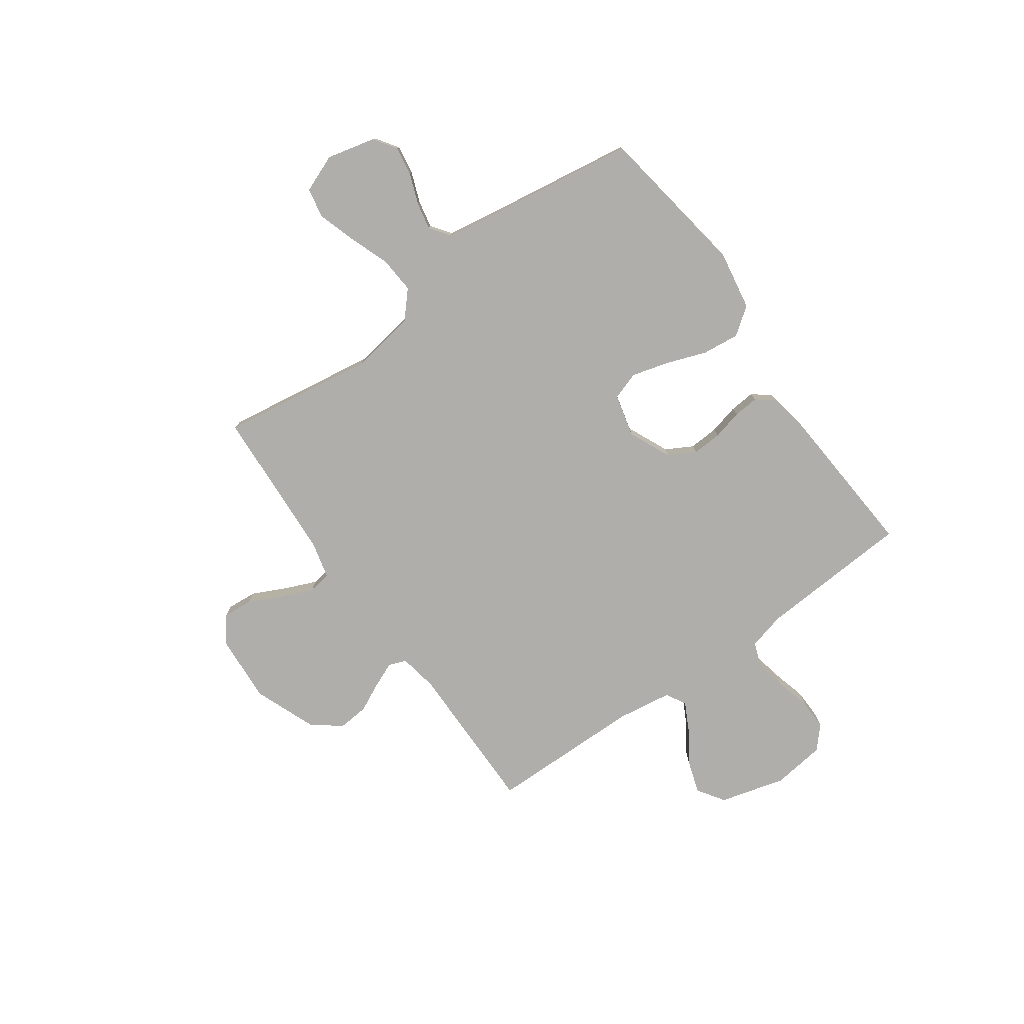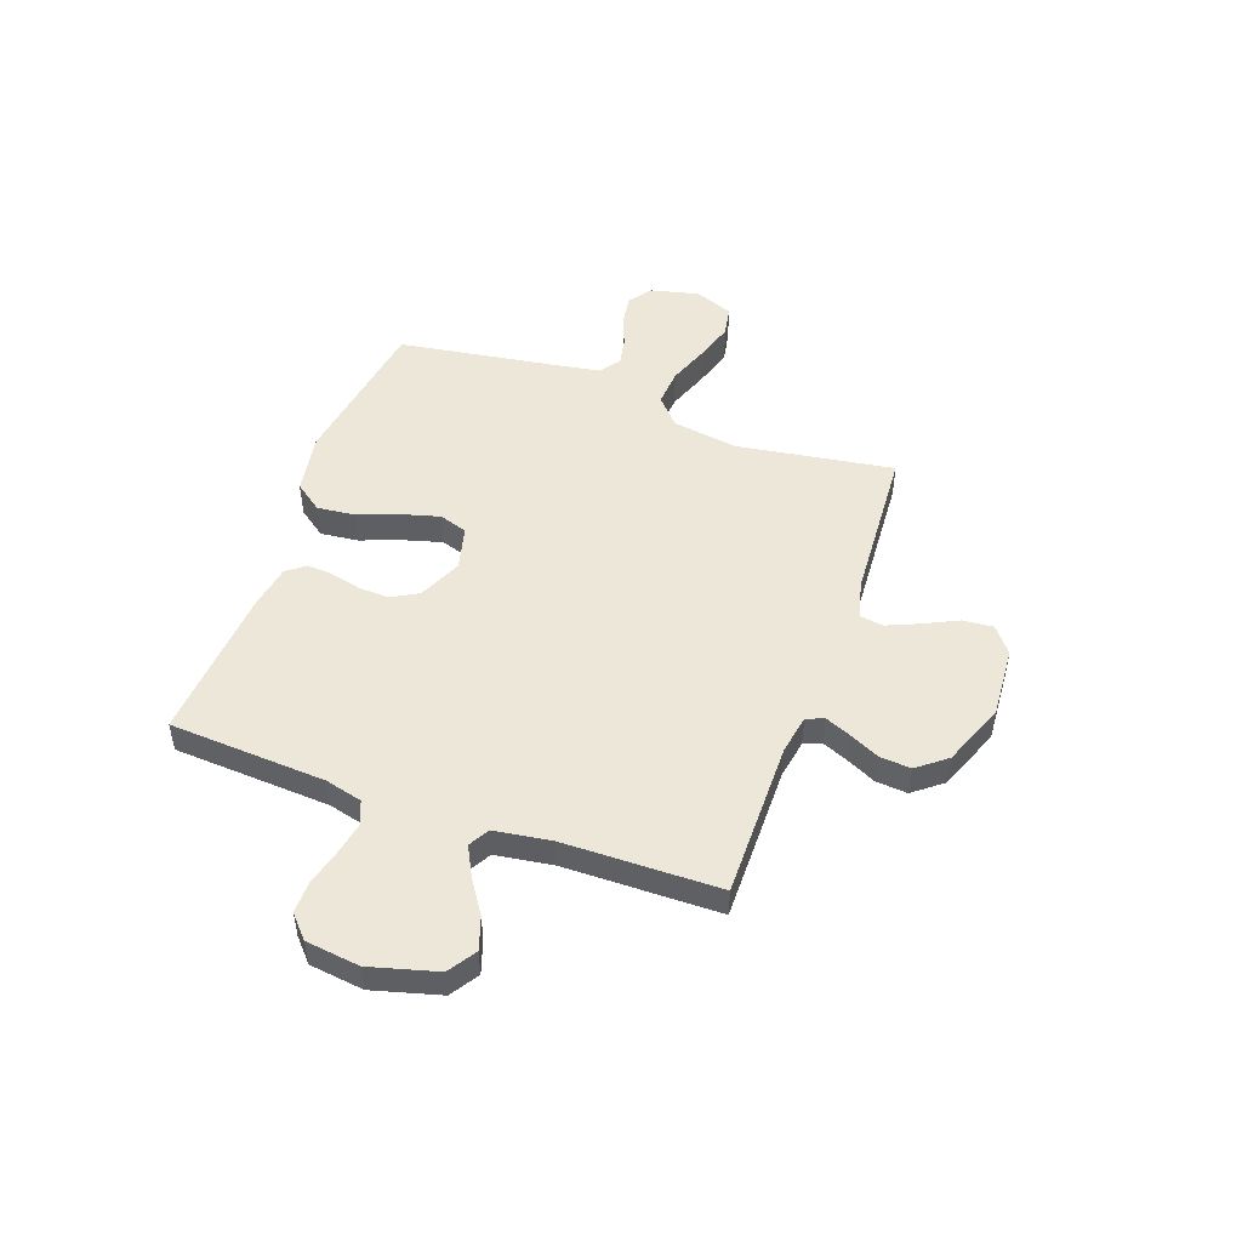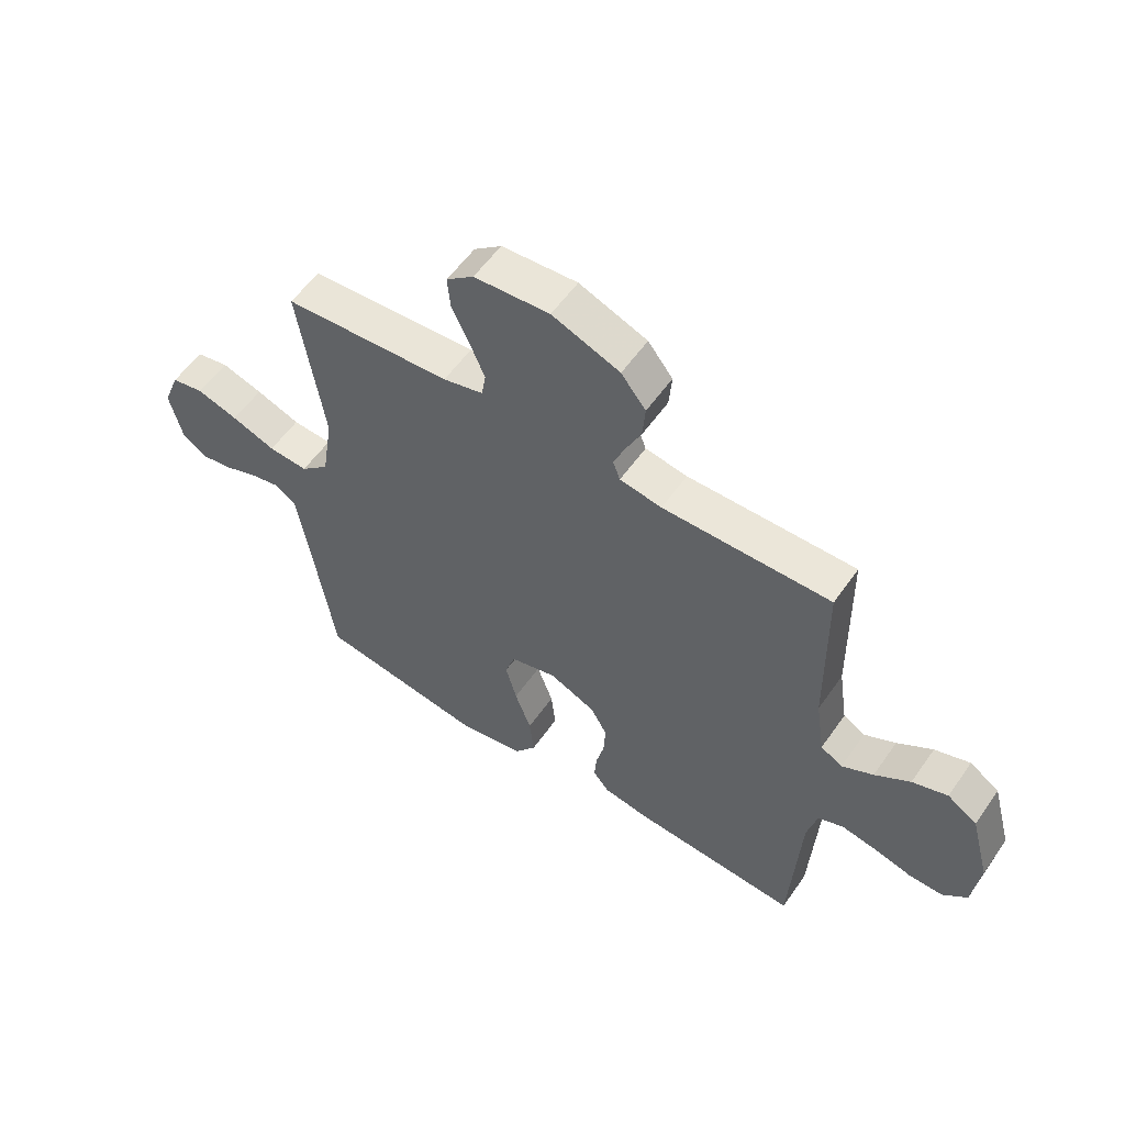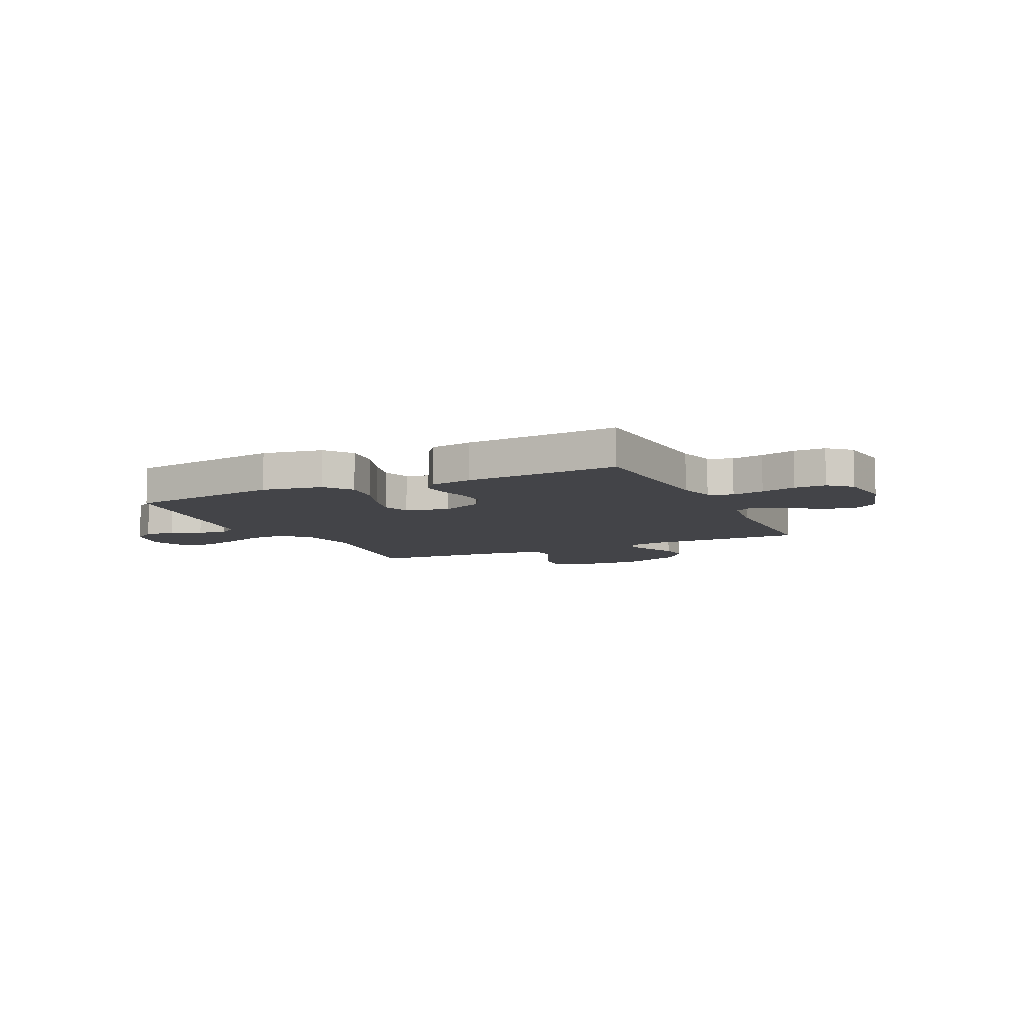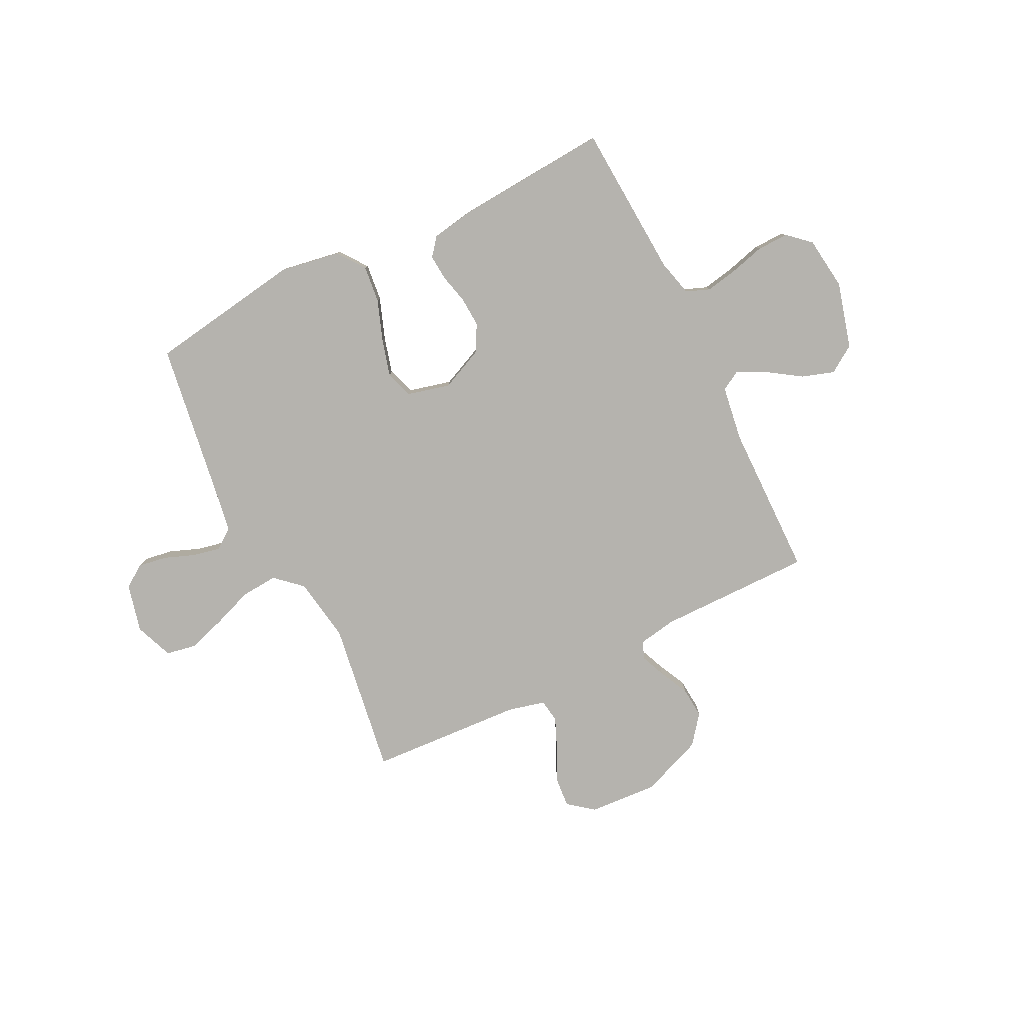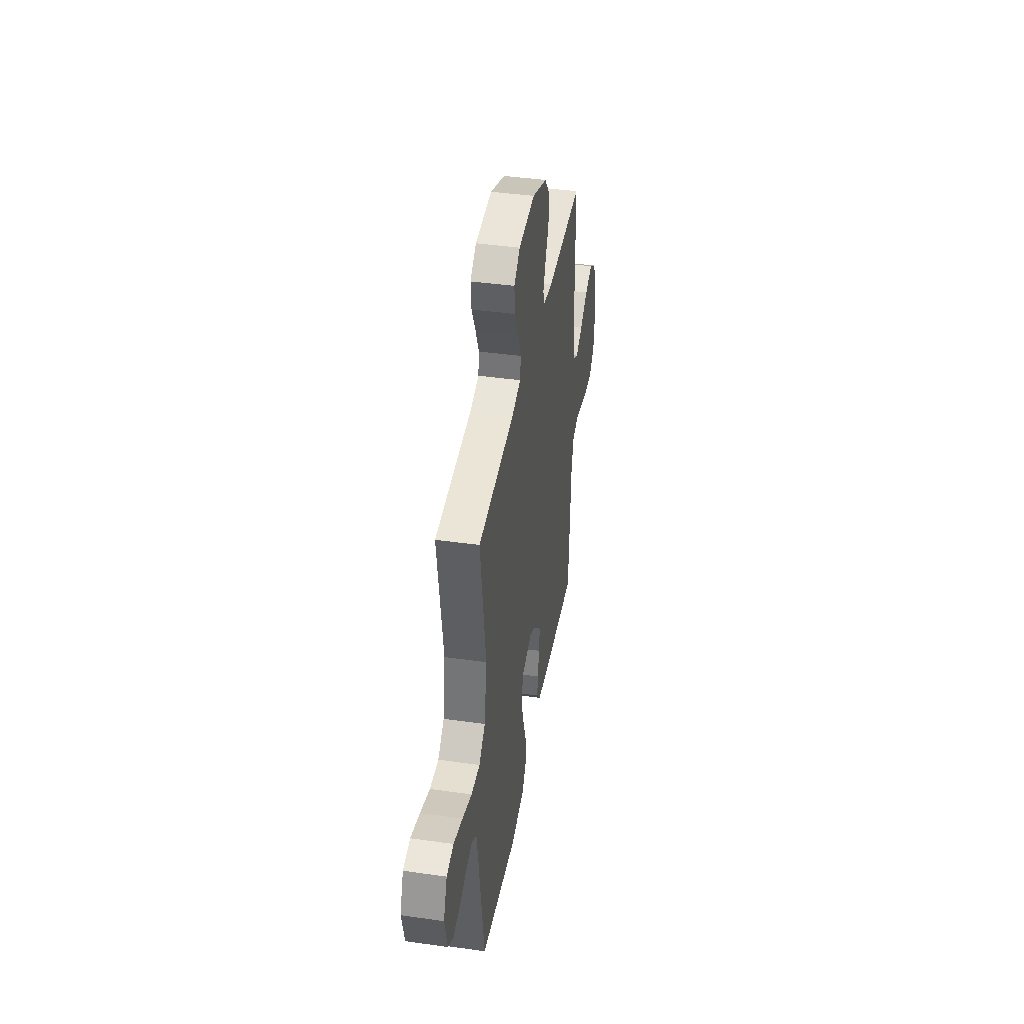
<metadata>
{"format":"obj","ext":"obj","renderer":"f3d","projection":"perspective","resolution":1024,"background":"white","views":[{"elev":-77.6,"azim":125.6,"up":"+Y"},{"elev":49.6,"azim":-70.3,"up":"+Y"},{"elev":56.3,"azim":-145.5,"up":"+Z"},{"elev":-8.3,"azim":-154.6,"up":"+Y"},{"elev":-79.9,"azim":-153.5,"up":"+Y"},{"elev":41.2,"azim":99.8,"up":"+Z"}]}
</metadata>
<code>
v -0.5 0.07 0.5
v -0.2 0.07 0.498
v -0.125 0.07 0.511
v -0.112 0.07 0.545
v -0.132 0.07 0.593
v -0.16 0.07 0.651
v -0.165 0.07 0.711
v -0.121 0.07 0.767
v 0 0.07 0.814
v 0.135 0.07 0.805
v 0.184 0.07 0.766
v 0.179 0.07 0.708
v 0.147 0.07 0.642
v 0.121 0.07 0.581
v 0.128 0.07 0.536
v 0.2 0.07 0.518
v 0.5 0.07 0.5
v 0.454 0.07 0.2
v 0.474 0.07 0.074
v 0.525 0.07 0.028
v 0.596 0.07 0.033
v 0.675 0.07 0.062
v 0.749 0.07 0.085
v 0.807 0.07 0.074
v 0.836 0.07 0
v 0.813 0.07 -0.094
v 0.769 0.07 -0.124
v 0.713 0.07 -0.115
v 0.653 0.07 -0.092
v 0.6 0.07 -0.081
v 0.561 0.07 -0.109
v 0.546 0.07 -0.2
v 0.5 0.07 -0.5
v 0.2 0.07 -0.546
v 0.083 0.07 -0.526
v 0.044 0.07 -0.473
v 0.052 0.07 -0.401
v 0.081 0.07 -0.322
v 0.101 0.07 -0.25
v 0.083 0.07 -0.196
v 0 0.07 -0.175
v -0.083 0.07 -0.212
v -0.112 0.07 -0.264
v -0.109 0.07 -0.322
v -0.095 0.07 -0.38
v -0.091 0.07 -0.43
v -0.119 0.07 -0.465
v -0.2 0.07 -0.479
v -0.5 0.07 -0.5
v -0.518 0.07 -0.2
v -0.536 0.07 -0.129
v -0.582 0.07 -0.111
v -0.644 0.07 -0.123
v -0.712 0.07 -0.141
v -0.773 0.07 -0.142
v -0.816 0.07 -0.103
v -0.829 0.07 0
v -0.794 0.07 0.128
v -0.741 0.07 0.163
v -0.678 0.07 0.142
v -0.615 0.07 0.1
v -0.559 0.07 0.071
v -0.52 0.07 0.093
v -0.504 0.07 0.2
v -0.5 0 0.5
v -0.2 0 0.498
v -0.125 0 0.511
v -0.112 0 0.545
v -0.132 0 0.593
v -0.16 0 0.651
v -0.165 0 0.711
v -0.121 0 0.767
v 0 0 0.814
v 0.135 0 0.805
v 0.184 0 0.766
v 0.179 0 0.708
v 0.147 0 0.642
v 0.121 0 0.581
v 0.128 0 0.536
v 0.2 0 0.518
v 0.5 0 0.5
v 0.454 0 0.2
v 0.474 0 0.074
v 0.525 0 0.028
v 0.596 0 0.033
v 0.675 0 0.062
v 0.749 0 0.085
v 0.807 0 0.074
v 0.836 0 0
v 0.813 0 -0.094
v 0.769 0 -0.124
v 0.713 0 -0.115
v 0.653 0 -0.092
v 0.6 0 -0.081
v 0.561 0 -0.109
v 0.546 0 -0.2
v 0.5 0 -0.5
v 0.2 0 -0.546
v 0.083 0 -0.526
v 0.044 0 -0.473
v 0.052 0 -0.401
v 0.081 0 -0.322
v 0.101 0 -0.25
v 0.083 0 -0.196
v 0 0 -0.175
v -0.083 0 -0.212
v -0.112 0 -0.264
v -0.109 0 -0.322
v -0.095 0 -0.38
v -0.091 0 -0.43
v -0.119 0 -0.465
v -0.2 0 -0.479
v -0.5 0 -0.5
v -0.518 0 -0.2
v -0.536 0 -0.129
v -0.582 0 -0.111
v -0.644 0 -0.123
v -0.712 0 -0.141
v -0.773 0 -0.142
v -0.816 0 -0.103
v -0.829 0 0
v -0.794 0 0.128
v -0.741 0 0.163
v -0.678 0 0.142
v -0.615 0 0.1
v -0.559 0 0.071
v -0.52 0 0.093
v -0.504 0 0.2
f 59 60 61
f 58 59 61
f 57 58 61
f 56 57 61
f 55 56 61
f 54 55 61
f 53 54 61
f 52 53 61 62
f 51 52 62 63
f 48 49 50
f 47 48 50
f 46 47 50
f 45 46 50
f 44 45 50
f 51 63 64
f 50 51 64
f 44 50 64
f 43 44 64
f 36 37 38
f 35 36 38
f 34 35 38
f 33 34 38
f 32 33 38
f 31 32 38 39
f 30 31 39 40
f 27 28 29
f 26 27 29
f 25 26 29
f 24 25 29
f 23 24 29
f 22 23 29
f 21 22 29
f 20 21 29 30
f 30 40 41
f 20 30 41
f 19 20 41
f 16 17 18
f 19 41 42
f 18 19 42
f 16 18 42
f 15 16 42
f 11 12 13
f 10 11 13
f 9 10 13
f 8 9 13
f 7 8 13
f 6 7 13
f 5 6 13
f 4 5 13 14
f 64 1 2
f 43 64 2
f 42 43 2
f 14 15 42
f 4 14 42
f 3 4 42
f 2 3 42
f 125 124 123
f 125 123 122
f 125 122 121
f 125 121 120
f 125 120 119
f 125 119 118
f 125 118 117
f 126 125 117 116
f 127 126 116 115
f 114 113 112
f 114 112 111
f 114 111 110
f 114 110 109
f 114 109 108
f 128 127 115
f 128 115 114
f 128 114 108
f 128 108 107
f 102 101 100
f 102 100 99
f 102 99 98
f 102 98 97
f 102 97 96
f 103 102 96 95
f 104 103 95 94
f 93 92 91
f 93 91 90
f 93 90 89
f 93 89 88
f 93 88 87
f 93 87 86
f 93 86 85
f 94 93 85 84
f 105 104 94
f 105 94 84
f 105 84 83
f 82 81 80
f 106 105 83
f 106 83 82
f 106 82 80
f 106 80 79
f 77 76 75
f 77 75 74
f 77 74 73
f 77 73 72
f 77 72 71
f 77 71 70
f 77 70 69
f 78 77 69 68
f 66 65 128
f 66 128 107
f 66 107 106
f 106 79 78
f 106 78 68
f 106 68 67
f 106 67 66
f 1 65 66 2
f 2 66 67 3
f 3 67 68 4
f 4 68 69 5
f 5 69 70 6
f 6 70 71 7
f 7 71 72 8
f 8 72 73 9
f 9 73 74 10
f 10 74 75 11
f 11 75 76 12
f 12 76 77 13
f 13 77 78 14
f 14 78 79 15
f 15 79 80 16
f 16 80 81 17
f 17 81 82 18
f 18 82 83 19
f 19 83 84 20
f 20 84 85 21
f 21 85 86 22
f 22 86 87 23
f 23 87 88 24
f 24 88 89 25
f 25 89 90 26
f 26 90 91 27
f 27 91 92 28
f 28 92 93 29
f 29 93 94 30
f 30 94 95 31
f 31 95 96 32
f 32 96 97 33
f 33 97 98 34
f 34 98 99 35
f 35 99 100 36
f 36 100 101 37
f 37 101 102 38
f 38 102 103 39
f 39 103 104 40
f 40 104 105 41
f 41 105 106 42
f 42 106 107 43
f 43 107 108 44
f 44 108 109 45
f 45 109 110 46
f 46 110 111 47
f 47 111 112 48
f 48 112 113 49
f 49 113 114 50
f 50 114 115 51
f 51 115 116 52
f 52 116 117 53
f 53 117 118 54
f 54 118 119 55
f 55 119 120 56
f 56 120 121 57
f 57 121 122 58
f 58 122 123 59
f 59 123 124 60
f 60 124 125 61
f 61 125 126 62
f 62 126 127 63
f 63 127 128 64
f 64 128 65 1

</code>
